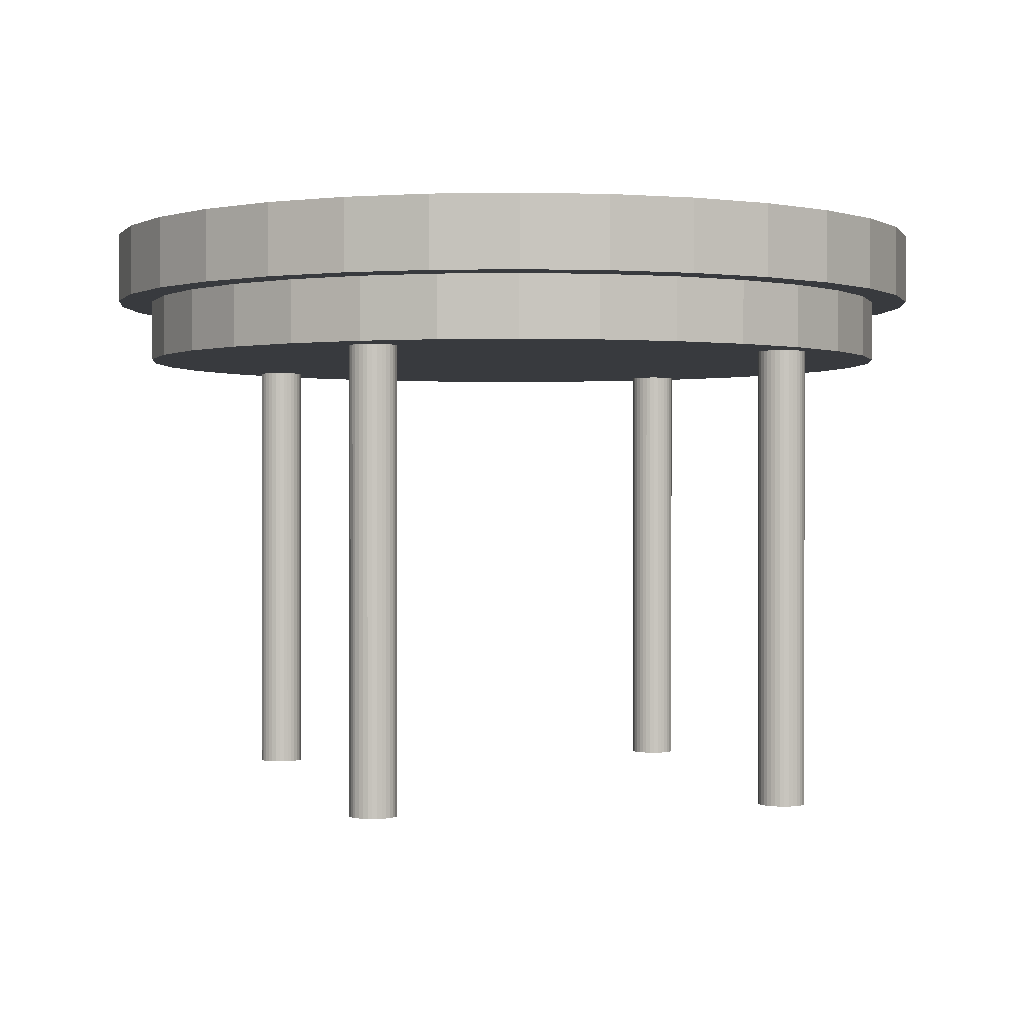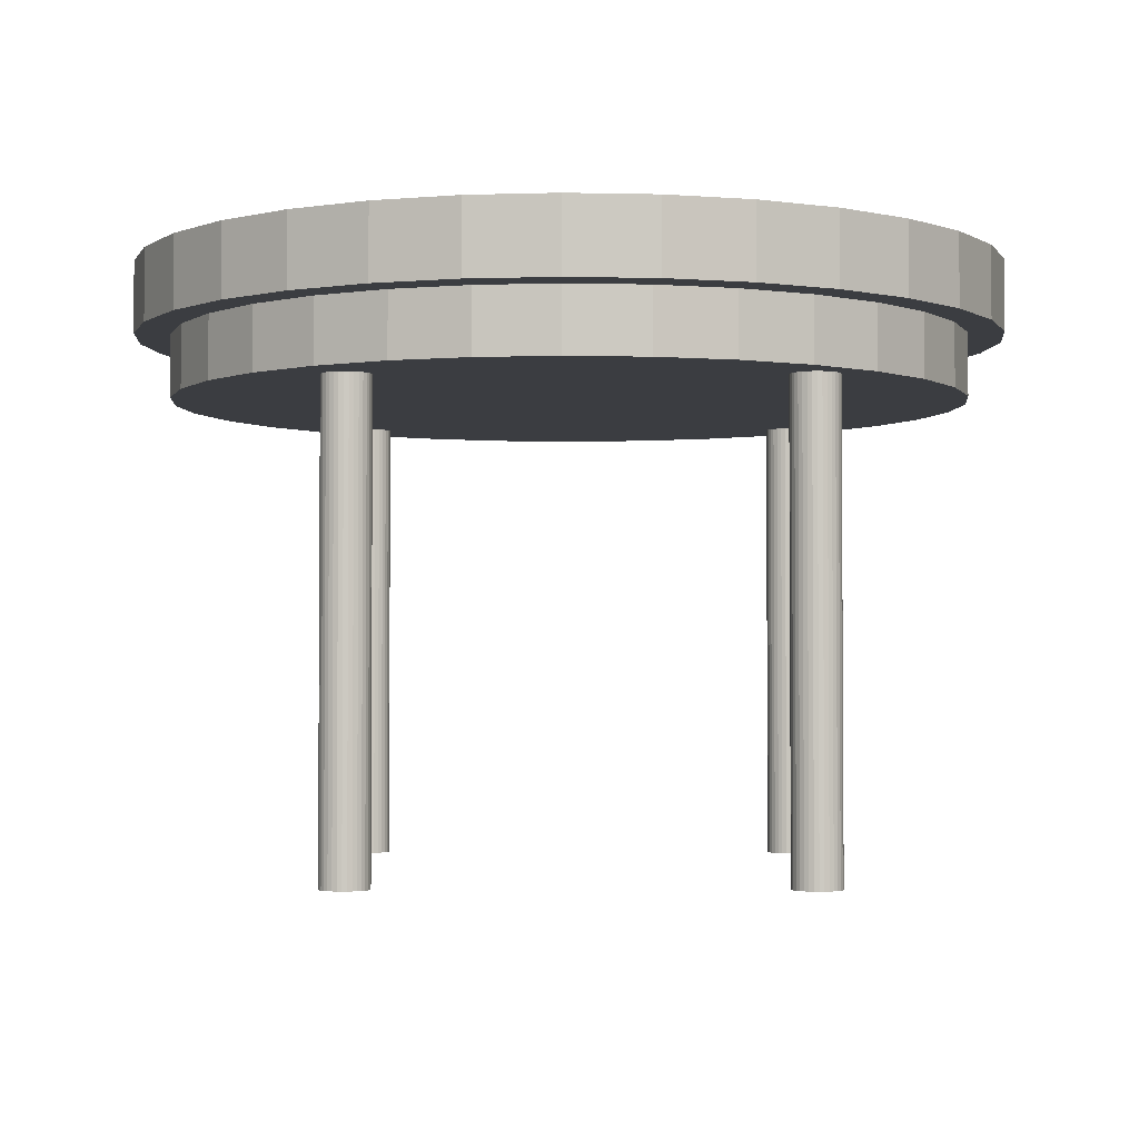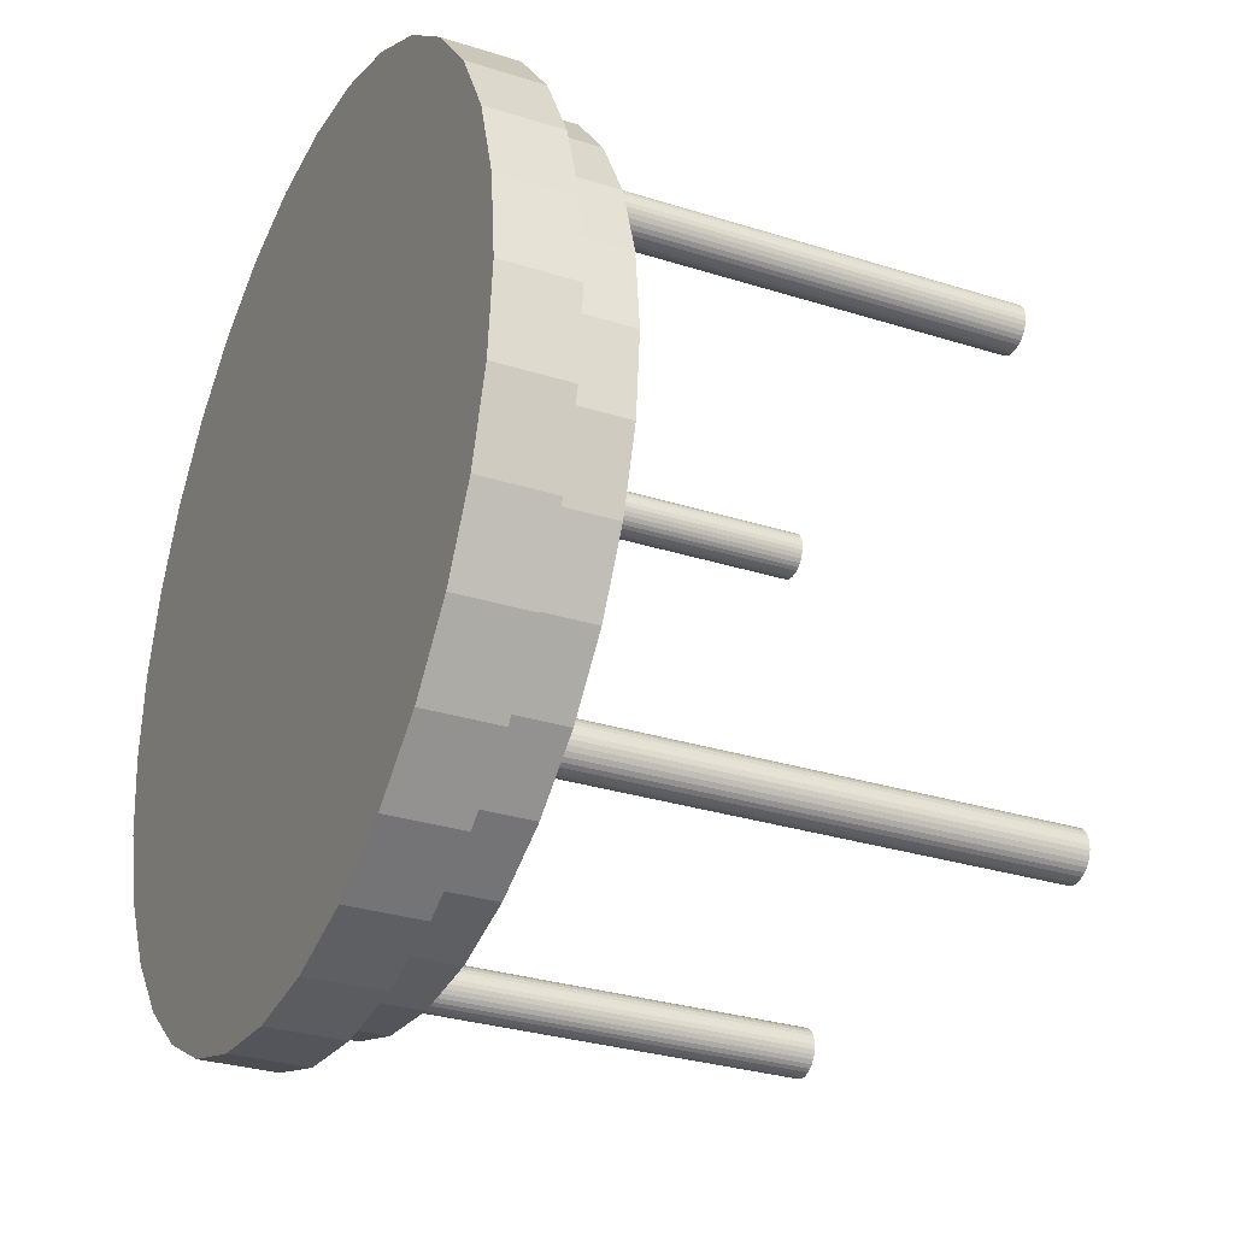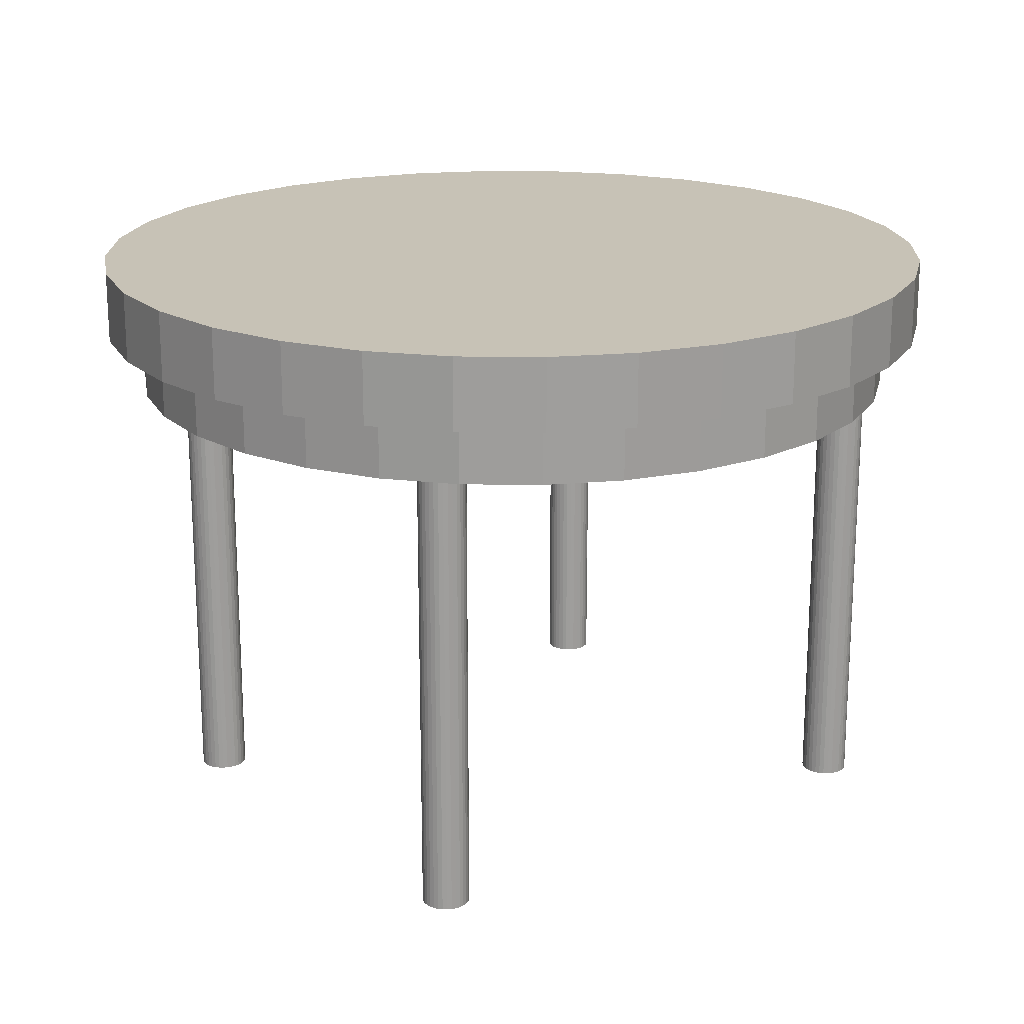
<metadata>
{"format":"obj","ext":"obj","renderer":"f3d","projection":"perspective","resolution":1024,"background":"white","views":[{"elev":0.2,"azim":-12.2,"up":"+Y"},{"elev":-2.5,"azim":0.9,"up":"+Y"},{"elev":-30.0,"azim":-114.9,"up":"+Z"},{"elev":19.3,"azim":52.1,"up":"+Y"}]}
</metadata>
<code>
o Cylinder.002
v 4.577 0.4133 1.35
v 4.577 2.678 1.35
v 4.555 0.4133 1.347
v 4.555 2.678 1.347
v 4.533 0.4133 1.341
v 4.533 2.678 1.341
v 4.513 0.4133 1.33
v 4.513 2.678 1.33
v 4.496 0.4133 1.316
v 4.496 2.678 1.316
v 4.481 0.4133 1.298
v 4.481 2.678 1.298
v 4.471 0.4133 1.279
v 4.471 2.678 1.279
v 4.464 0.4133 1.257
v 4.464 2.678 1.257
v 4.462 0.4133 1.234
v 4.462 2.678 1.234
v 4.464 0.4133 1.212
v 4.464 2.678 1.212
v 4.471 0.4133 1.19
v 4.471 2.678 1.19
v 4.481 0.4133 1.17
v 4.481 2.678 1.17
v 4.496 0.4133 1.153
v 4.496 2.678 1.153
v 4.513 0.4133 1.139
v 4.513 2.678 1.139
v 4.533 0.4133 1.128
v 4.533 2.678 1.128
v 4.555 0.4133 1.121
v 4.555 2.678 1.121
v 4.577 0.4133 1.119
v 4.577 2.678 1.119
v 4.6 0.4133 1.121
v 4.6 2.678 1.121
v 4.621 0.4133 1.128
v 4.621 2.678 1.128
v 4.641 0.4133 1.139
v 4.641 2.678 1.139
v 4.659 0.4133 1.153
v 4.659 2.678 1.153
v 4.673 0.4133 1.17
v 4.673 2.678 1.17
v 4.684 0.4133 1.19
v 4.684 2.678 1.19
v 4.69 0.4133 1.212
v 4.69 2.678 1.212
v 4.693 0.4133 1.234
v 4.693 2.678 1.234
v 4.69 0.4133 1.257
v 4.69 2.678 1.257
v 4.684 0.4133 1.279
v 4.684 2.678 1.279
v 4.673 0.4133 1.298
v 4.673 2.678 1.298
v 4.659 0.4133 1.316
v 4.659 2.678 1.316
v 4.641 0.4133 1.33
v 4.641 2.678 1.33
v 4.621 0.4133 1.341
v 4.621 2.678 1.341
v 4.6 0.4133 1.347
v 4.6 2.678 1.347
v 2.52 0.4133 1.374
v 2.52 2.678 1.374
v 2.497 0.4133 1.372
v 2.497 2.678 1.372
v 2.476 0.4133 1.365
v 2.476 2.678 1.365
v 2.456 0.4133 1.355
v 2.456 2.678 1.355
v 2.438 0.4133 1.34
v 2.438 2.678 1.34
v 2.424 0.4133 1.323
v 2.424 2.678 1.323
v 2.413 0.4133 1.303
v 2.413 2.678 1.303
v 2.407 0.4133 1.281
v 2.407 2.678 1.281
v 2.404 0.4133 1.259
v 2.404 2.678 1.259
v 2.407 0.4133 1.236
v 2.407 2.678 1.236
v 2.413 0.4133 1.215
v 2.413 2.678 1.215
v 2.424 0.4133 1.195
v 2.424 2.678 1.195
v 2.438 0.4133 1.177
v 2.438 2.678 1.177
v 2.456 0.4133 1.163
v 2.456 2.678 1.163
v 2.476 0.4133 1.152
v 2.476 2.678 1.152
v 2.497 0.4133 1.146
v 2.497 2.678 1.146
v 2.52 0.4133 1.143
v 2.52 2.678 1.143
v 2.542 0.4133 1.146
v 2.542 2.678 1.146
v 2.564 0.4133 1.152
v 2.564 2.678 1.152
v 2.584 0.4133 1.163
v 2.584 2.678 1.163
v 2.601 0.4133 1.177
v 2.601 2.678 1.177
v 2.616 0.4133 1.195
v 2.616 2.678 1.195
v 2.626 0.4133 1.215
v 2.626 2.678 1.215
v 2.633 0.4133 1.236
v 2.633 2.678 1.236
v 2.635 0.4133 1.259
v 2.635 2.678 1.259
v 2.633 0.4133 1.281
v 2.633 2.678 1.281
v 2.626 0.4133 1.303
v 2.626 2.678 1.303
v 2.616 0.4133 1.323
v 2.616 2.678 1.323
v 2.601 0.4133 1.34
v 2.601 2.678 1.34
v 2.584 0.4133 1.355
v 2.584 2.678 1.355
v 2.564 0.4133 1.365
v 2.564 2.678 1.365
v 2.542 0.4133 1.372
v 2.542 2.678 1.372
v 2.38 0.4133 -1.22
v 2.38 2.678 -1.22
v 2.357 0.4133 -1.222
v 2.357 2.678 -1.222
v 2.336 0.4133 -1.229
v 2.336 2.678 -1.229
v 2.316 0.4133 -1.239
v 2.316 2.678 -1.239
v 2.298 0.4133 -1.254
v 2.298 2.678 -1.254
v 2.284 0.4133 -1.271
v 2.284 2.678 -1.271
v 2.273 0.4133 -1.291
v 2.273 2.678 -1.291
v 2.267 0.4133 -1.313
v 2.267 2.678 -1.313
v 2.264 0.4133 -1.335
v 2.264 2.678 -1.335
v 2.267 0.4133 -1.358
v 2.267 2.678 -1.358
v 2.273 0.4133 -1.379
v 2.273 2.678 -1.379
v 2.284 0.4133 -1.399
v 2.284 2.678 -1.399
v 2.298 0.4133 -1.417
v 2.298 2.678 -1.417
v 2.316 0.4133 -1.431
v 2.316 2.678 -1.431
v 2.336 0.4133 -1.442
v 2.336 2.678 -1.442
v 2.357 0.4133 -1.448
v 2.357 2.678 -1.448
v 2.38 0.4133 -1.451
v 2.38 2.678 -1.451
v 2.402 0.4133 -1.448
v 2.402 2.678 -1.448
v 2.424 0.4133 -1.442
v 2.424 2.678 -1.442
v 2.444 0.4133 -1.431
v 2.444 2.678 -1.431
v 2.461 0.4133 -1.417
v 2.461 2.678 -1.417
v 2.475 0.4133 -1.399
v 2.475 2.678 -1.399
v 2.486 0.4133 -1.379
v 2.486 2.678 -1.379
v 2.493 0.4133 -1.358
v 2.493 2.678 -1.358
v 2.495 0.4133 -1.335
v 2.495 2.678 -1.335
v 2.493 0.4133 -1.313
v 2.493 2.678 -1.313
v 2.486 0.4133 -1.291
v 2.486 2.678 -1.291
v 2.475 0.4133 -1.271
v 2.475 2.678 -1.271
v 2.461 0.4133 -1.254
v 2.461 2.678 -1.254
v 2.444 0.4133 -1.239
v 2.444 2.678 -1.239
v 2.424 0.4133 -1.229
v 2.424 2.678 -1.229
v 2.402 0.4133 -1.222
v 2.402 2.678 -1.222
v 4.63 0.4133 -1.22
v 4.63 2.678 -1.22
v 4.608 0.4133 -1.222
v 4.608 2.678 -1.222
v 4.586 0.4133 -1.229
v 4.586 2.678 -1.229
v 4.566 0.4133 -1.239
v 4.566 2.678 -1.239
v 4.549 0.4133 -1.254
v 4.549 2.678 -1.254
v 4.534 0.4133 -1.271
v 4.534 2.678 -1.271
v 4.524 0.4133 -1.291
v 4.524 2.678 -1.291
v 4.517 0.4133 -1.313
v 4.517 2.678 -1.313
v 4.515 0.4133 -1.335
v 4.515 2.678 -1.335
v 4.517 0.4133 -1.358
v 4.517 2.678 -1.358
v 4.524 0.4133 -1.379
v 4.524 2.678 -1.379
v 4.534 0.4133 -1.399
v 4.534 2.678 -1.399
v 4.549 0.4133 -1.417
v 4.549 2.678 -1.417
v 4.566 0.4133 -1.431
v 4.566 2.678 -1.431
v 4.586 0.4133 -1.442
v 4.586 2.678 -1.442
v 4.608 0.4133 -1.448
v 4.608 2.678 -1.448
v 4.63 0.4133 -1.451
v 4.63 2.678 -1.451
v 4.653 0.4133 -1.448
v 4.653 2.678 -1.448
v 4.674 0.4133 -1.442
v 4.674 2.678 -1.442
v 4.694 0.4133 -1.431
v 4.694 2.678 -1.431
v 4.712 0.4133 -1.417
v 4.712 2.678 -1.417
v 4.726 0.4133 -1.399
v 4.726 2.678 -1.399
v 4.737 0.4133 -1.379
v 4.737 2.678 -1.379
v 4.743 0.4133 -1.358
v 4.743 2.678 -1.358
v 4.745 0.4133 -1.335
v 4.745 2.678 -1.335
v 4.743 0.4133 -1.313
v 4.743 2.678 -1.313
v 4.737 0.4133 -1.291
v 4.737 2.678 -1.291
v 4.726 0.4133 -1.271
v 4.726 2.678 -1.271
v 4.712 0.4133 -1.254
v 4.712 2.678 -1.254
v 4.694 0.4133 -1.239
v 4.694 2.678 -1.239
v 4.674 0.4133 -1.229
v 4.674 2.678 -1.229
v 4.653 0.4133 -1.222
v 4.653 2.678 -1.222
v 3.479 2.666 -1.961
v 3.479 2.984 -1.961
v 3.855 2.666 -1.924
v 3.855 2.984 -1.924
v 4.216 2.666 -1.814
v 4.216 2.984 -1.814
v 4.549 2.666 -1.636
v 4.549 2.984 -1.636
v 4.841 2.666 -1.396
v 4.841 2.984 -1.396
v 5.081 2.666 -1.104
v 5.081 2.984 -1.104
v 5.259 2.666 -0.7714
v 5.259 2.984 -0.7714
v 5.368 2.666 -0.41
v 5.368 2.984 -0.41
v 5.405 2.666 -0.03416
v 5.405 2.984 -0.03416
v 5.368 2.666 0.3417
v 5.368 2.984 0.3417
v 5.259 2.666 0.703
v 5.259 2.984 0.703
v 5.081 2.666 1.036
v 5.081 2.984 1.036
v 4.841 2.666 1.328
v 4.841 2.984 1.328
v 4.549 2.666 1.568
v 4.549 2.984 1.568
v 4.216 2.666 1.746
v 4.216 2.984 1.746
v 3.855 2.666 1.855
v 3.855 2.984 1.855
v 3.479 2.666 1.892
v 3.479 2.984 1.892
v 3.103 2.666 1.855
v 3.103 2.984 1.855
v 2.742 2.666 1.746
v 2.742 2.984 1.746
v 2.409 2.666 1.568
v 2.409 2.984 1.568
v 2.117 2.666 1.328
v 2.117 2.984 1.328
v 1.877 2.666 1.036
v 1.877 2.984 1.036
v 1.699 2.666 0.703
v 1.699 2.984 0.703
v 1.59 2.666 0.3417
v 1.59 2.984 0.3417
v 1.553 2.666 -0.03417
v 1.553 2.984 -0.03417
v 1.59 2.666 -0.41
v 1.59 2.984 -0.41
v 1.699 2.666 -0.7714
v 1.699 2.984 -0.7714
v 1.877 2.666 -1.104
v 1.877 2.984 -1.104
v 2.117 2.666 -1.396
v 2.117 2.984 -1.396
v 2.409 2.666 -1.636
v 2.409 2.984 -1.636
v 2.742 2.666 -1.814
v 2.742 2.984 -1.814
v 3.103 2.666 -1.924
v 3.103 2.984 -1.924
v 3.479 2.968 -2.134
v 3.479 3.314 -2.134
v 3.889 2.968 -2.093
v 3.889 3.314 -2.093
v 4.283 2.968 -1.974
v 4.283 3.314 -1.974
v 4.646 2.968 -1.78
v 4.646 3.314 -1.78
v 4.964 2.968 -1.519
v 4.964 3.314 -1.519
v 5.225 2.968 -1.201
v 5.225 3.314 -1.201
v 5.419 2.968 -0.8376
v 5.419 3.314 -0.8376
v 5.538 2.968 -0.4438
v 5.538 3.314 -0.4438
v 5.579 2.968 -0.03416
v 5.579 3.314 -0.03416
v 5.538 2.968 0.3754
v 5.538 3.314 0.3754
v 5.419 2.968 0.7693
v 5.419 3.314 0.7693
v 5.225 2.968 1.132
v 5.225 3.314 1.132
v 4.964 2.968 1.45
v 4.964 3.314 1.45
v 4.646 2.968 1.712
v 4.646 3.314 1.712
v 4.283 2.968 1.906
v 4.283 3.314 1.906
v 3.889 2.968 2.025
v 3.889 3.314 2.025
v 3.479 2.968 2.065
v 3.479 3.314 2.065
v 3.069 2.968 2.025
v 3.069 3.314 2.025
v 2.676 2.968 1.906
v 2.676 3.314 1.906
v 2.313 2.968 1.712
v 2.313 3.314 1.712
v 1.994 2.968 1.45
v 1.994 3.314 1.45
v 1.733 2.968 1.132
v 1.733 3.314 1.132
v 1.539 2.968 0.7693
v 1.539 3.314 0.7693
v 1.42 2.968 0.3754
v 1.42 3.314 0.3754
v 1.379 2.968 -0.03417
v 1.379 3.314 -0.03417
v 1.42 2.968 -0.4438
v 1.42 3.314 -0.4438
v 1.539 2.968 -0.8376
v 1.539 3.314 -0.8376
v 1.733 2.968 -1.201
v 1.733 3.314 -1.201
v 1.994 2.968 -1.519
v 1.994 3.314 -1.519
v 2.313 2.968 -1.78
v 2.313 3.314 -1.78
v 2.676 2.968 -1.974
v 2.676 3.314 -1.974
v 3.069 2.968 -2.093
v 3.069 3.314 -2.093
f 1 2 4 3
f 3 4 6 5
f 5 6 8 7
f 7 8 10 9
f 9 10 12 11
f 11 12 14 13
f 13 14 16 15
f 15 16 18 17
f 17 18 20 19
f 19 20 22 21
f 21 22 24 23
f 23 24 26 25
f 25 26 28 27
f 27 28 30 29
f 29 30 32 31
f 31 32 34 33
f 33 34 36 35
f 35 36 38 37
f 37 38 40 39
f 39 40 42 41
f 41 42 44 43
f 43 44 46 45
f 45 46 48 47
f 47 48 50 49
f 49 50 52 51
f 51 52 54 53
f 53 54 56 55
f 55 56 58 57
f 57 58 60 59
f 59 60 62 61
f 4 2 64 62 60 58 56 54 52 50 48 46 44 42 40 38 36 34 32 30 28 26 24 22 20 18 16 14 12 10 8 6
f 61 62 64 63
f 63 64 2 1
f 1 3 5 7 9 11 13 15 17 19 21 23 25 27 29 31 33 35 37 39 41 43 45 47 49 51 53 55 57 59 61 63
f 65 66 68 67
f 67 68 70 69
f 69 70 72 71
f 71 72 74 73
f 73 74 76 75
f 75 76 78 77
f 77 78 80 79
f 79 80 82 81
f 81 82 84 83
f 83 84 86 85
f 85 86 88 87
f 87 88 90 89
f 89 90 92 91
f 91 92 94 93
f 93 94 96 95
f 95 96 98 97
f 97 98 100 99
f 99 100 102 101
f 101 102 104 103
f 103 104 106 105
f 105 106 108 107
f 107 108 110 109
f 109 110 112 111
f 111 112 114 113
f 113 114 116 115
f 115 116 118 117
f 117 118 120 119
f 119 120 122 121
f 121 122 124 123
f 123 124 126 125
f 68 66 128 126 124 122 120 118 116 114 112 110 108 106 104 102 100 98 96 94 92 90 88 86 84 82 80 78 76 74 72 70
f 125 126 128 127
f 127 128 66 65
f 65 67 69 71 73 75 77 79 81 83 85 87 89 91 93 95 97 99 101 103 105 107 109 111 113 115 117 119 121 123 125 127
f 129 130 132 131
f 131 132 134 133
f 133 134 136 135
f 135 136 138 137
f 137 138 140 139
f 139 140 142 141
f 141 142 144 143
f 143 144 146 145
f 145 146 148 147
f 147 148 150 149
f 149 150 152 151
f 151 152 154 153
f 153 154 156 155
f 155 156 158 157
f 157 158 160 159
f 159 160 162 161
f 161 162 164 163
f 163 164 166 165
f 165 166 168 167
f 167 168 170 169
f 169 170 172 171
f 171 172 174 173
f 173 174 176 175
f 175 176 178 177
f 177 178 180 179
f 179 180 182 181
f 181 182 184 183
f 183 184 186 185
f 185 186 188 187
f 187 188 190 189
f 132 130 192 190 188 186 184 182 180 178 176 174 172 170 168 166 164 162 160 158 156 154 152 150 148 146 144 142 140 138 136 134
f 189 190 192 191
f 191 192 130 129
f 129 131 133 135 137 139 141 143 145 147 149 151 153 155 157 159 161 163 165 167 169 171 173 175 177 179 181 183 185 187 189 191
f 193 194 196 195
f 195 196 198 197
f 197 198 200 199
f 199 200 202 201
f 201 202 204 203
f 203 204 206 205
f 205 206 208 207
f 207 208 210 209
f 209 210 212 211
f 211 212 214 213
f 213 214 216 215
f 215 216 218 217
f 217 218 220 219
f 219 220 222 221
f 221 222 224 223
f 223 224 226 225
f 225 226 228 227
f 227 228 230 229
f 229 230 232 231
f 231 232 234 233
f 233 234 236 235
f 235 236 238 237
f 237 238 240 239
f 239 240 242 241
f 241 242 244 243
f 243 244 246 245
f 245 246 248 247
f 247 248 250 249
f 249 250 252 251
f 251 252 254 253
f 196 194 256 254 252 250 248 246 244 242 240 238 236 234 232 230 228 226 224 222 220 218 216 214 212 210 208 206 204 202 200 198
f 253 254 256 255
f 255 256 194 193
f 193 195 197 199 201 203 205 207 209 211 213 215 217 219 221 223 225 227 229 231 233 235 237 239 241 243 245 247 249 251 253 255
f 257 258 260 259
f 259 260 262 261
f 261 262 264 263
f 263 264 266 265
f 265 266 268 267
f 267 268 270 269
f 269 270 272 271
f 271 272 274 273
f 273 274 276 275
f 275 276 278 277
f 277 278 280 279
f 279 280 282 281
f 281 282 284 283
f 283 284 286 285
f 285 286 288 287
f 287 288 290 289
f 289 290 292 291
f 291 292 294 293
f 293 294 296 295
f 295 296 298 297
f 297 298 300 299
f 299 300 302 301
f 301 302 304 303
f 303 304 306 305
f 305 306 308 307
f 307 308 310 309
f 309 310 312 311
f 311 312 314 313
f 313 314 316 315
f 315 316 318 317
f 260 258 320 318 316 314 312 310 308 306 304 302 300 298 296 294 292 290 288 286 284 282 280 278 276 274 272 270 268 266 264 262
f 317 318 320 319
f 319 320 258 257
f 257 259 261 263 265 267 269 271 273 275 277 279 281 283 285 287 289 291 293 295 297 299 301 303 305 307 309 311 313 315 317 319
f 321 322 324 323
f 323 324 326 325
f 325 326 328 327
f 327 328 330 329
f 329 330 332 331
f 331 332 334 333
f 333 334 336 335
f 335 336 338 337
f 337 338 340 339
f 339 340 342 341
f 341 342 344 343
f 343 344 346 345
f 345 346 348 347
f 347 348 350 349
f 349 350 352 351
f 351 352 354 353
f 353 354 356 355
f 355 356 358 357
f 357 358 360 359
f 359 360 362 361
f 361 362 364 363
f 363 364 366 365
f 365 366 368 367
f 367 368 370 369
f 369 370 372 371
f 371 372 374 373
f 373 374 376 375
f 375 376 378 377
f 377 378 380 379
f 379 380 382 381
f 324 322 384 382 380 378 376 374 372 370 368 366 364 362 360 358 356 354 352 350 348 346 344 342 340 338 336 334 332 330 328 326
f 381 382 384 383
f 383 384 322 321
f 321 323 325 327 329 331 333 335 337 339 341 343 345 347 349 351 353 355 357 359 361 363 365 367 369 371 373 375 377 379 381 383

</code>
